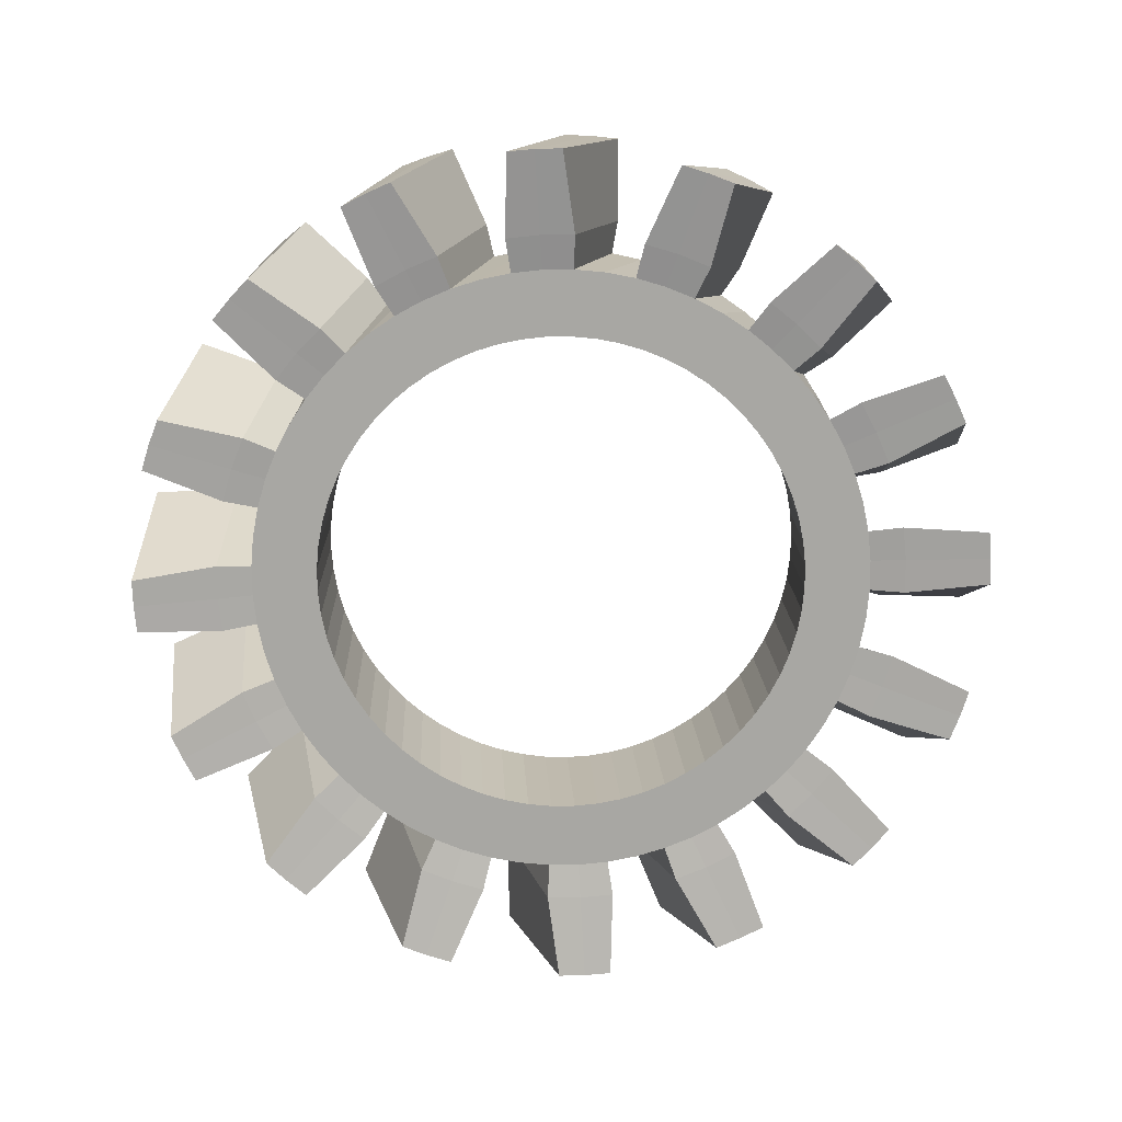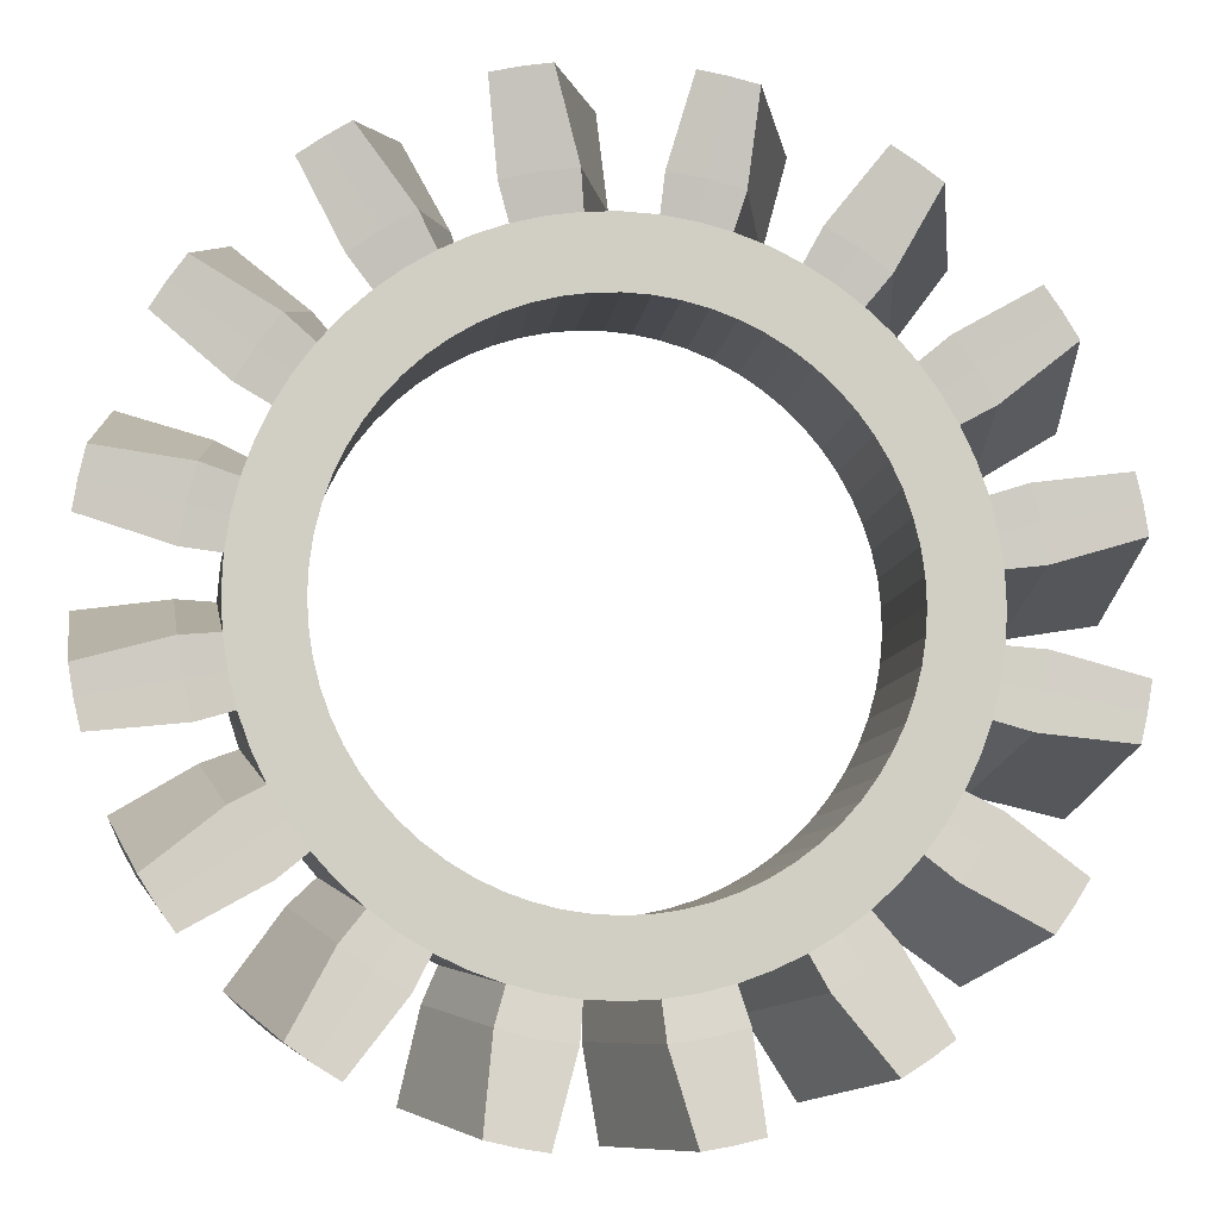
<metadata>
{"format":"obj","ext":"obj","renderer":"f3d","projection":"perspective","resolution":1024,"background":"white","views":[{"elev":-74.5,"azim":-120.4,"up":"+Y"},{"elev":-6.8,"azim":-9.0,"up":"+Z"}]}
</metadata>
<code>
o Gear.001
v 0.71 -0.21 6.68
v 0.7066 -0.21 6.61
v 0.6964 -0.21 6.541
v 0.6794 -0.21 6.474
v 0.9 -0.21 6.68
v 0.8957 -0.21 6.591
v 0.8827 -0.21 6.504
v 0.8612 -0.21 6.418
v 0.9952 -0.2267 6.582
v 0.9808 -0.2267 6.485
v 0.9569 -0.2267 6.389
v 1.229 -0.26 6.514
v 1.216 -0.26 6.438
v 1.199 -0.26 6.362
v 0.704 0.21 6.588
v 0.6916 0.21 6.519
v 0.6726 0.21 6.452
v 0.647 0.21 6.387
v 0.8924 0.21 6.563
v 0.8767 0.21 6.476
v 0.8525 0.21 6.391
v 0.8202 0.21 6.309
v 0.9741 0.1933 6.454
v 0.9473 0.1933 6.359
v 0.9113 0.1933 6.268
v 1.197 0.16 6.357
v 1.175 0.16 6.282
v 1.147 0.16 6.21
v 0.656 -0.21 6.408
v 0.6262 -0.21 6.345
v 0.5903 -0.21 6.285
v 0.5488 -0.21 6.229
v 0.8315 -0.21 6.335
v 0.7937 -0.21 6.255
v 0.7483 -0.21 6.18
v 0.6957 -0.21 6.109
v 0.8819 -0.2267 6.208
v 0.8315 -0.2267 6.124
v 0.773 -0.2267 6.045
v 1.072 -0.26 6.057
v 1.031 -0.26 5.991
v 0.9859 -0.26 5.928
v 0.6152 0.21 6.325
v 0.5776 0.21 6.267
v 0.5343 0.21 6.212
v 0.4859 0.21 6.162
v 0.7799 0.21 6.23
v 0.7321 0.21 6.156
v 0.6773 0.21 6.087
v 0.6159 0.21 6.023
v 0.8135 0.1933 6.098
v 0.7525 0.1933 6.021
v 0.6844 0.1933 5.95
v 0.9824 0.16 5.923
v 0.9331 0.16 5.863
v 0.8802 0.16 5.806
v 0.502 -0.21 6.178
v 0.4504 -0.21 6.131
v 0.3945 -0.21 6.089
v 0.3347 -0.21 6.053
v 0.6364 -0.21 6.043
v 0.571 -0.21 5.984
v 0.5 -0.21 5.931
v 0.4243 -0.21 5.886
v 0.6344 -0.2267 5.907
v 0.5556 -0.2267 5.848
v 0.4714 -0.2267 5.798
v 0.7521 -0.26 5.694
v 0.6889 -0.26 5.649
v 0.623 -0.26 5.608
v 0.4328 0.21 6.117
v 0.3756 0.21 6.077
v 0.3147 0.21 6.043
v 0.2508 0.21 6.015
v 0.5486 0.21 5.966
v 0.4761 0.21 5.916
v 0.3989 0.21 5.873
v 0.3179 0.21 5.838
v 0.529 0.1933 5.831
v 0.4432 0.1933 5.783
v 0.3532 0.1933 5.744
v 0.6181 0.16 5.605
v 0.5496 0.16 5.568
v 0.4789 0.16 5.536
v 0.2717 -0.21 6.024
v 0.2061 -0.21 6
v 0.1385 -0.21 5.983
v 0.06959 -0.21 5.973
v 0.3444 -0.21 5.848
v 0.2613 -0.21 5.818
v 0.1756 -0.21 5.797
v 0.08822 -0.21 5.784
v 0.2903 -0.2267 5.723
v 0.1951 -0.2267 5.699
v 0.09802 -0.2267 5.684
v 0.3176 -0.26 5.481
v 0.2419 -0.26 5.463
v 0.1653 -0.26 5.451
v 0.1845 0.21 5.994
v 0.1164 0.21 5.979
v 0.04718 0.21 5.971
v -0.02249 0.21 5.97
v 0.2338 0.21 5.811
v 0.1475 0.21 5.792
v 0.0598 0.21 5.782
v -0.0285 0.21 5.78
v 0.1639 0.1933 5.693
v 0.06645 0.1933 5.682
v -0.03167 0.1933 5.68
v 0.1597 0.16 5.45
v 0.0824 0.16 5.442
v 0.004749 0.16 5.44
v 0 -0.21 5.97
v -0.06959 -0.21 5.973
v -0.1385 -0.21 5.983
v -0.2061 -0.21 6
v 0 -0.21 5.78
v -0.08822 -0.21 5.784
v -0.1756 -0.21 5.797
v -0.2613 -0.21 5.818
v -0.09802 -0.2267 5.684
v -0.1951 -0.2267 5.699
v -0.2903 -0.2267 5.723
v -0.1653 -0.26 5.451
v -0.2419 -0.26 5.463
v -0.3176 -0.26 5.481
v -0.09194 0.21 5.976
v -0.1605 0.21 5.988
v -0.2275 0.21 6.007
v -0.2923 0.21 6.033
v -0.1165 0.21 5.787
v -0.2035 0.21 5.803
v -0.2884 0.21 5.827
v -0.3706 0.21 5.859
v -0.2261 0.1933 5.706
v -0.3204 0.1933 5.732
v -0.4118 0.1933 5.768
v -0.323 0.16 5.482
v -0.3974 0.16 5.505
v -0.4701 0.16 5.532
v -0.2717 -0.21 6.024
v -0.3347 -0.21 6.053
v -0.3945 -0.21 6.089
v -0.4504 -0.21 6.131
v -0.3444 -0.21 5.848
v -0.4243 -0.21 5.886
v -0.5 -0.21 5.931
v -0.571 -0.21 5.984
v -0.4714 -0.2267 5.798
v -0.5556 -0.2267 5.848
v -0.6344 -0.2267 5.907
v -0.623 -0.26 5.608
v -0.6889 -0.26 5.649
v -0.7521 -0.26 5.694
v -0.3544 0.21 6.064
v -0.413 0.21 6.102
v -0.4676 0.21 6.145
v -0.5177 0.21 6.194
v -0.4492 0.21 5.9
v -0.5235 0.21 5.948
v -0.5927 0.21 6.002
v -0.6562 0.21 6.064
v -0.5816 0.1933 5.866
v -0.6586 0.1933 5.927
v -0.7291 0.1933 5.995
v -0.7566 0.16 5.697
v -0.8166 0.16 5.747
v -0.8734 0.16 5.799
v -0.502 -0.21 6.178
v -0.5488 -0.21 6.229
v -0.5903 -0.21 6.285
v -0.6262 -0.21 6.345
v -0.6364 -0.21 6.043
v -0.6957 -0.21 6.109
v -0.7483 -0.21 6.18
v -0.7937 -0.21 6.255
v -0.773 -0.2267 6.045
v -0.8315 -0.2267 6.124
v -0.8819 -0.2267 6.208
v -0.9859 -0.26 5.928
v -1.031 -0.26 5.991
v -1.072 -0.26 6.057
v -0.5628 0.21 6.247
v -0.6025 0.21 6.304
v -0.6364 0.21 6.365
v -0.6642 0.21 6.429
v -0.7134 0.21 6.131
v -0.7638 0.21 6.204
v -0.8068 0.21 6.281
v -0.842 0.21 6.362
v -0.8486 0.1933 6.151
v -0.8964 0.1933 6.236
v -0.9355 0.1933 6.326
v -1.075 0.16 6.062
v -1.112 0.16 6.13
v -1.144 0.16 6.201
v -0.656 -0.21 6.408
v -0.6794 -0.21 6.474
v -0.6964 -0.21 6.541
v -0.7066 -0.21 6.61
v -0.8315 -0.21 6.335
v -0.8612 -0.21 6.418
v -0.8827 -0.21 6.504
v -0.8957 -0.21 6.591
v -0.9569 -0.2267 6.389
v -0.9808 -0.2267 6.485
v -0.9952 -0.2267 6.582
v -1.199 -0.26 6.362
v -1.216 -0.26 6.438
v -1.229 -0.26 6.514
v -0.6856 0.21 6.495
v -0.7004 0.21 6.563
v -0.7084 0.21 6.632
v -0.7096 0.21 6.702
v -0.8691 0.21 6.446
v -0.8878 0.21 6.532
v -0.898 0.21 6.62
v -0.8995 0.21 6.708
v -0.9865 0.1933 6.516
v -0.9978 0.1933 6.613
v -0.9995 0.1933 6.711
v -1.23 0.16 6.52
v -1.237 0.16 6.597
v -1.24 0.16 6.675
v -0.71 -0.21 6.68
v -0.7066 -0.21 6.749
v -0.6964 -0.21 6.818
v -0.6794 -0.21 6.886
v -0.9 -0.21 6.68
v -0.8957 -0.21 6.768
v -0.8827 -0.21 6.855
v -0.8612 -0.21 6.941
v -0.9952 -0.2267 6.778
v -0.9808 -0.2267 6.875
v -0.9569 -0.2267 6.97
v -1.229 -0.26 6.845
v -1.216 -0.26 6.922
v -1.199 -0.26 6.997
v -0.704 0.21 6.772
v -0.6916 0.21 6.84
v -0.6726 0.21 6.907
v -0.647 0.21 6.972
v -0.8924 0.21 6.796
v -0.8767 0.21 6.883
v -0.8525 0.21 6.968
v -0.8202 0.21 7.05
v -0.9741 0.1933 6.906
v -0.9473 0.1933 7
v -0.9113 0.1933 7.091
v -1.197 0.16 7.003
v -1.175 0.16 7.077
v -1.147 0.16 7.15
v -0.656 -0.21 6.951
v -0.6262 -0.21 7.014
v -0.5903 -0.21 7.074
v -0.5488 -0.21 7.13
v -0.8315 -0.21 7.024
v -0.7937 -0.21 7.104
v -0.7483 -0.21 7.18
v -0.6957 -0.21 7.251
v -0.8819 -0.2267 7.151
v -0.8315 -0.2267 7.235
v -0.773 -0.2267 7.314
v -1.072 -0.26 7.303
v -1.031 -0.26 7.369
v -0.9859 -0.26 7.432
v -0.6152 0.21 7.034
v -0.5776 0.21 7.093
v -0.5343 0.21 7.147
v -0.4859 0.21 7.197
v -0.7799 0.21 7.129
v -0.7321 0.21 7.203
v -0.6773 0.21 7.272
v -0.6159 0.21 7.336
v -0.8135 0.1933 7.261
v -0.7525 0.1933 7.338
v -0.6844 0.1933 7.409
v -0.9824 0.16 7.436
v -0.9331 0.16 7.496
v -0.8802 0.16 7.553
v -0.502 -0.21 7.182
v -0.4504 -0.21 7.228
v -0.3945 -0.21 7.27
v -0.3347 -0.21 7.306
v -0.6364 -0.21 7.316
v -0.571 -0.21 7.375
v -0.5 -0.21 7.428
v -0.4243 -0.21 7.473
v -0.6344 -0.2267 7.453
v -0.5556 -0.2267 7.511
v -0.4714 -0.2267 7.562
v -0.7521 -0.26 7.666
v -0.6889 -0.26 7.711
v -0.623 -0.26 7.752
v -0.4328 0.21 7.242
v -0.3756 0.21 7.282
v -0.3147 0.21 7.316
v -0.2508 0.21 7.344
v -0.5486 0.21 7.393
v -0.4761 0.21 7.443
v -0.3989 0.21 7.486
v -0.3179 0.21 7.522
v -0.529 0.1933 7.528
v -0.4432 0.1933 7.576
v -0.3532 0.1933 7.615
v -0.6181 0.16 7.755
v -0.5496 0.16 7.791
v -0.4789 0.16 7.823
v -0.2717 -0.21 7.336
v -0.2061 -0.21 7.359
v -0.1385 -0.21 7.376
v -0.06959 -0.21 7.386
v -0.3444 -0.21 7.511
v -0.2613 -0.21 7.541
v -0.1756 -0.21 7.562
v -0.08822 -0.21 7.575
v -0.2903 -0.2267 7.637
v -0.1951 -0.2267 7.66
v -0.09802 -0.2267 7.675
v -0.3176 -0.26 7.878
v -0.2419 -0.26 7.896
v -0.1653 -0.26 7.909
v -0.1845 0.21 7.365
v -0.1164 0.21 7.38
v -0.04718 0.21 7.388
v 0.02249 0.21 7.389
v -0.2338 0.21 7.549
v -0.1475 0.21 7.567
v -0.0598 0.21 7.578
v 0.0285 0.21 7.579
v -0.1639 0.1933 7.666
v -0.06645 0.1933 7.677
v 0.03167 0.1933 7.679
v -0.1597 0.16 7.909
v -0.0824 0.16 7.917
v -0.004749 0.16 7.92
v -0 -0.21 7.39
v 0.06959 -0.21 7.386
v 0.1385 -0.21 7.376
v 0.2061 -0.21 7.359
v -0 -0.21 7.58
v 0.08822 -0.21 7.575
v 0.1756 -0.21 7.562
v 0.2613 -0.21 7.541
v 0.09802 -0.2267 7.675
v 0.1951 -0.2267 7.66
v 0.2903 -0.2267 7.637
v 0.1653 -0.26 7.909
v 0.2419 -0.26 7.896
v 0.3176 -0.26 7.878
v 0.09194 0.21 7.384
v 0.1605 0.21 7.371
v 0.2275 0.21 7.352
v 0.2923 0.21 7.327
v 0.1165 0.21 7.572
v 0.2035 0.21 7.556
v 0.2884 0.21 7.532
v 0.3706 0.21 7.5
v 0.2261 0.1933 7.654
v 0.3204 0.1933 7.627
v 0.4118 0.1933 7.591
v 0.323 0.16 7.877
v 0.3974 0.16 7.854
v 0.4701 0.16 7.827
v 0.2717 -0.21 7.336
v 0.3347 -0.21 7.306
v 0.3945 -0.21 7.27
v 0.4504 -0.21 7.228
v 0.3444 -0.21 7.511
v 0.4243 -0.21 7.473
v 0.5 -0.21 7.428
v 0.571 -0.21 7.375
v 0.4714 -0.2267 7.562
v 0.5556 -0.2267 7.511
v 0.6344 -0.2267 7.453
v 0.623 -0.26 7.752
v 0.6889 -0.26 7.711
v 0.7521 -0.26 7.666
v 0.3544 0.21 7.295
v 0.413 0.21 7.257
v 0.4676 0.21 7.214
v 0.5177 0.21 7.166
v 0.4492 0.21 7.46
v 0.5235 0.21 7.412
v 0.5927 0.21 7.357
v 0.6562 0.21 7.296
v 0.5816 0.1933 7.493
v 0.6586 0.1933 7.432
v 0.7291 0.1933 7.364
v 0.7566 0.16 7.662
v 0.8166 0.16 7.613
v 0.8734 0.16 7.56
v 0.502 -0.21 7.182
v 0.5488 -0.21 7.13
v 0.5903 -0.21 7.074
v 0.6262 -0.21 7.014
v 0.6364 -0.21 7.316
v 0.6957 -0.21 7.251
v 0.7483 -0.21 7.18
v 0.7937 -0.21 7.104
v 0.773 -0.2267 7.314
v 0.8315 -0.2267 7.235
v 0.8819 -0.2267 7.151
v 0.9859 -0.26 7.432
v 1.031 -0.26 7.369
v 1.072 -0.26 7.303
v 0.5628 0.21 7.112
v 0.6025 0.21 7.055
v 0.6364 0.21 6.994
v 0.6642 0.21 6.93
v 0.7134 0.21 7.228
v 0.7638 0.21 7.156
v 0.8068 0.21 7.079
v 0.842 0.21 6.998
v 0.8486 0.1933 7.209
v 0.8964 0.1933 7.123
v 0.9355 0.1933 7.033
v 1.075 0.16 7.298
v 1.112 0.16 7.229
v 1.144 0.16 7.159
v 0.656 -0.21 6.951
v 0.6794 -0.21 6.886
v 0.6964 -0.21 6.818
v 0.7066 -0.21 6.749
v 0.8315 -0.21 7.024
v 0.8612 -0.21 6.941
v 0.8827 -0.21 6.855
v 0.8957 -0.21 6.768
v 0.9569 -0.2267 6.97
v 0.9808 -0.2267 6.875
v 0.9952 -0.2267 6.778
v 1.199 -0.26 6.997
v 1.216 -0.26 6.922
v 1.229 -0.26 6.845
v 0.6856 0.21 6.864
v 0.7004 0.21 6.796
v 0.7084 0.21 6.727
v 0.7096 0.21 6.657
v 0.8691 0.21 6.913
v 0.8878 0.21 6.827
v 0.898 0.21 6.739
v 0.8995 0.21 6.651
v 0.9865 0.1933 6.844
v 0.9978 0.1933 6.746
v 0.9995 0.1933 6.648
v 1.23 0.16 6.839
v 1.237 0.16 6.762
v 1.24 0.16 6.684
f 5 1 2 6
f 6 2 3 7
f 7 3 4 8
f 9 6 7 10
f 10 7 8 11
f 12 9 10 13
f 13 10 11 14
f 15 19 20 16
f 16 20 21 17
f 17 21 22 18
f 20 23 24 21
f 21 24 25 22
f 23 26 27 24
f 24 27 28 25
f 19 5 6 20
f 20 6 9 23
f 23 9 12 26
f 26 12 13 27
f 27 13 14 28
f 28 14 11 25
f 25 11 8 22
f 33 29 30 34
f 34 30 31 35
f 35 31 32 36
f 37 34 35 38
f 38 35 36 39
f 40 37 38 41
f 41 38 39 42
f 43 47 48 44
f 44 48 49 45
f 45 49 50 46
f 48 51 52 49
f 49 52 53 50
f 51 54 55 52
f 52 55 56 53
f 47 33 34 48
f 48 34 37 51
f 51 37 40 54
f 54 40 41 55
f 55 41 42 56
f 56 42 39 53
f 53 39 36 50
f 4 29 33 8
f 8 33 47 22
f 22 47 43 18
f 61 57 58 62
f 62 58 59 63
f 63 59 60 64
f 65 62 63 66
f 66 63 64 67
f 68 65 66 69
f 69 66 67 70
f 71 75 76 72
f 72 76 77 73
f 73 77 78 74
f 76 79 80 77
f 77 80 81 78
f 79 82 83 80
f 80 83 84 81
f 75 61 62 76
f 76 62 65 79
f 79 65 68 82
f 82 68 69 83
f 83 69 70 84
f 84 70 67 81
f 81 67 64 78
f 32 57 61 36
f 36 61 75 50
f 50 75 71 46
f 89 85 86 90
f 90 86 87 91
f 91 87 88 92
f 93 90 91 94
f 94 91 92 95
f 96 93 94 97
f 97 94 95 98
f 99 103 104 100
f 100 104 105 101
f 101 105 106 102
f 104 107 108 105
f 105 108 109 106
f 107 110 111 108
f 108 111 112 109
f 103 89 90 104
f 104 90 93 107
f 107 93 96 110
f 110 96 97 111
f 111 97 98 112
f 112 98 95 109
f 109 95 92 106
f 60 85 89 64
f 64 89 103 78
f 78 103 99 74
f 117 113 114 118
f 118 114 115 119
f 119 115 116 120
f 121 118 119 122
f 122 119 120 123
f 124 121 122 125
f 125 122 123 126
f 127 131 132 128
f 128 132 133 129
f 129 133 134 130
f 132 135 136 133
f 133 136 137 134
f 135 138 139 136
f 136 139 140 137
f 131 117 118 132
f 132 118 121 135
f 135 121 124 138
f 138 124 125 139
f 139 125 126 140
f 140 126 123 137
f 137 123 120 134
f 88 113 117 92
f 92 117 131 106
f 106 131 127 102
f 145 141 142 146
f 146 142 143 147
f 147 143 144 148
f 149 146 147 150
f 150 147 148 151
f 152 149 150 153
f 153 150 151 154
f 155 159 160 156
f 156 160 161 157
f 157 161 162 158
f 160 163 164 161
f 161 164 165 162
f 163 166 167 164
f 164 167 168 165
f 159 145 146 160
f 160 146 149 163
f 163 149 152 166
f 166 152 153 167
f 167 153 154 168
f 168 154 151 165
f 165 151 148 162
f 116 141 145 120
f 120 145 159 134
f 134 159 155 130
f 173 169 170 174
f 174 170 171 175
f 175 171 172 176
f 177 174 175 178
f 178 175 176 179
f 180 177 178 181
f 181 178 179 182
f 183 187 188 184
f 184 188 189 185
f 185 189 190 186
f 188 191 192 189
f 189 192 193 190
f 191 194 195 192
f 192 195 196 193
f 187 173 174 188
f 188 174 177 191
f 191 177 180 194
f 194 180 181 195
f 195 181 182 196
f 196 182 179 193
f 193 179 176 190
f 144 169 173 148
f 148 173 187 162
f 162 187 183 158
f 201 197 198 202
f 202 198 199 203
f 203 199 200 204
f 205 202 203 206
f 206 203 204 207
f 208 205 206 209
f 209 206 207 210
f 211 215 216 212
f 212 216 217 213
f 213 217 218 214
f 216 219 220 217
f 217 220 221 218
f 219 222 223 220
f 220 223 224 221
f 215 201 202 216
f 216 202 205 219
f 219 205 208 222
f 222 208 209 223
f 223 209 210 224
f 224 210 207 221
f 221 207 204 218
f 172 197 201 176
f 176 201 215 190
f 190 215 211 186
f 229 225 226 230
f 230 226 227 231
f 231 227 228 232
f 233 230 231 234
f 234 231 232 235
f 236 233 234 237
f 237 234 235 238
f 239 243 244 240
f 240 244 245 241
f 241 245 246 242
f 244 247 248 245
f 245 248 249 246
f 247 250 251 248
f 248 251 252 249
f 243 229 230 244
f 244 230 233 247
f 247 233 236 250
f 250 236 237 251
f 251 237 238 252
f 252 238 235 249
f 249 235 232 246
f 200 225 229 204
f 204 229 243 218
f 218 243 239 214
f 257 253 254 258
f 258 254 255 259
f 259 255 256 260
f 261 258 259 262
f 262 259 260 263
f 264 261 262 265
f 265 262 263 266
f 267 271 272 268
f 268 272 273 269
f 269 273 274 270
f 272 275 276 273
f 273 276 277 274
f 275 278 279 276
f 276 279 280 277
f 271 257 258 272
f 272 258 261 275
f 275 261 264 278
f 278 264 265 279
f 279 265 266 280
f 280 266 263 277
f 277 263 260 274
f 228 253 257 232
f 232 257 271 246
f 246 271 267 242
f 285 281 282 286
f 286 282 283 287
f 287 283 284 288
f 289 286 287 290
f 290 287 288 291
f 292 289 290 293
f 293 290 291 294
f 295 299 300 296
f 296 300 301 297
f 297 301 302 298
f 300 303 304 301
f 301 304 305 302
f 303 306 307 304
f 304 307 308 305
f 299 285 286 300
f 300 286 289 303
f 303 289 292 306
f 306 292 293 307
f 307 293 294 308
f 308 294 291 305
f 305 291 288 302
f 256 281 285 260
f 260 285 299 274
f 274 299 295 270
f 313 309 310 314
f 314 310 311 315
f 315 311 312 316
f 317 314 315 318
f 318 315 316 319
f 320 317 318 321
f 321 318 319 322
f 323 327 328 324
f 324 328 329 325
f 325 329 330 326
f 328 331 332 329
f 329 332 333 330
f 331 334 335 332
f 332 335 336 333
f 327 313 314 328
f 328 314 317 331
f 331 317 320 334
f 334 320 321 335
f 335 321 322 336
f 336 322 319 333
f 333 319 316 330
f 284 309 313 288
f 288 313 327 302
f 302 327 323 298
f 341 337 338 342
f 342 338 339 343
f 343 339 340 344
f 345 342 343 346
f 346 343 344 347
f 348 345 346 349
f 349 346 347 350
f 351 355 356 352
f 352 356 357 353
f 353 357 358 354
f 356 359 360 357
f 357 360 361 358
f 359 362 363 360
f 360 363 364 361
f 355 341 342 356
f 356 342 345 359
f 359 345 348 362
f 362 348 349 363
f 363 349 350 364
f 364 350 347 361
f 361 347 344 358
f 312 337 341 316
f 316 341 355 330
f 330 355 351 326
f 369 365 366 370
f 370 366 367 371
f 371 367 368 372
f 373 370 371 374
f 374 371 372 375
f 376 373 374 377
f 377 374 375 378
f 379 383 384 380
f 380 384 385 381
f 381 385 386 382
f 384 387 388 385
f 385 388 389 386
f 387 390 391 388
f 388 391 392 389
f 383 369 370 384
f 384 370 373 387
f 387 373 376 390
f 390 376 377 391
f 391 377 378 392
f 392 378 375 389
f 389 375 372 386
f 340 365 369 344
f 344 369 383 358
f 358 383 379 354
f 397 393 394 398
f 398 394 395 399
f 399 395 396 400
f 401 398 399 402
f 402 399 400 403
f 404 401 402 405
f 405 402 403 406
f 407 411 412 408
f 408 412 413 409
f 409 413 414 410
f 412 415 416 413
f 413 416 417 414
f 415 418 419 416
f 416 419 420 417
f 411 397 398 412
f 412 398 401 415
f 415 401 404 418
f 418 404 405 419
f 419 405 406 420
f 420 406 403 417
f 417 403 400 414
f 368 393 397 372
f 372 397 411 386
f 386 411 407 382
f 425 421 422 426
f 426 422 423 427
f 427 423 424 428
f 429 426 427 430
f 430 427 428 431
f 432 429 430 433
f 433 430 431 434
f 435 439 440 436
f 436 440 441 437
f 437 441 442 438
f 440 443 444 441
f 441 444 445 442
f 443 446 447 444
f 444 447 448 445
f 439 425 426 440
f 440 426 429 443
f 443 429 432 446
f 446 432 433 447
f 447 433 434 448
f 448 434 431 445
f 445 431 428 442
f 396 421 425 400
f 400 425 439 414
f 414 439 435 410
f 424 1 5 428
f 428 5 19 442
f 442 19 15 438
f 15 16 3 2
f 16 17 4 3
f 17 18 29 4
f 18 43 30 29
f 43 44 31 30
f 44 45 32 31
f 45 46 57 32
f 46 71 58 57
f 71 72 59 58
f 72 73 60 59
f 73 74 85 60
f 74 99 86 85
f 99 100 87 86
f 100 101 88 87
f 101 102 113 88
f 102 127 114 113
f 127 128 115 114
f 128 129 116 115
f 129 130 141 116
f 130 155 142 141
f 155 156 143 142
f 156 157 144 143
f 157 158 169 144
f 158 183 170 169
f 183 184 171 170
f 184 185 172 171
f 185 186 197 172
f 186 211 198 197
f 211 212 199 198
f 212 213 200 199
f 213 214 225 200
f 214 239 226 225
f 239 240 227 226
f 240 241 228 227
f 241 242 253 228
f 242 267 254 253
f 267 268 255 254
f 268 269 256 255
f 269 270 281 256
f 270 295 282 281
f 295 296 283 282
f 296 297 284 283
f 297 298 309 284
f 298 323 310 309
f 323 324 311 310
f 324 325 312 311
f 325 326 337 312
f 326 351 338 337
f 351 352 339 338
f 352 353 340 339
f 353 354 365 340
f 354 379 366 365
f 379 380 367 366
f 380 381 368 367
f 381 382 393 368
f 382 407 394 393
f 407 408 395 394
f 408 409 396 395
f 409 410 421 396
f 410 435 422 421
f 435 436 423 422
f 436 437 424 423
f 437 438 1 424
f 438 15 2 1

</code>
